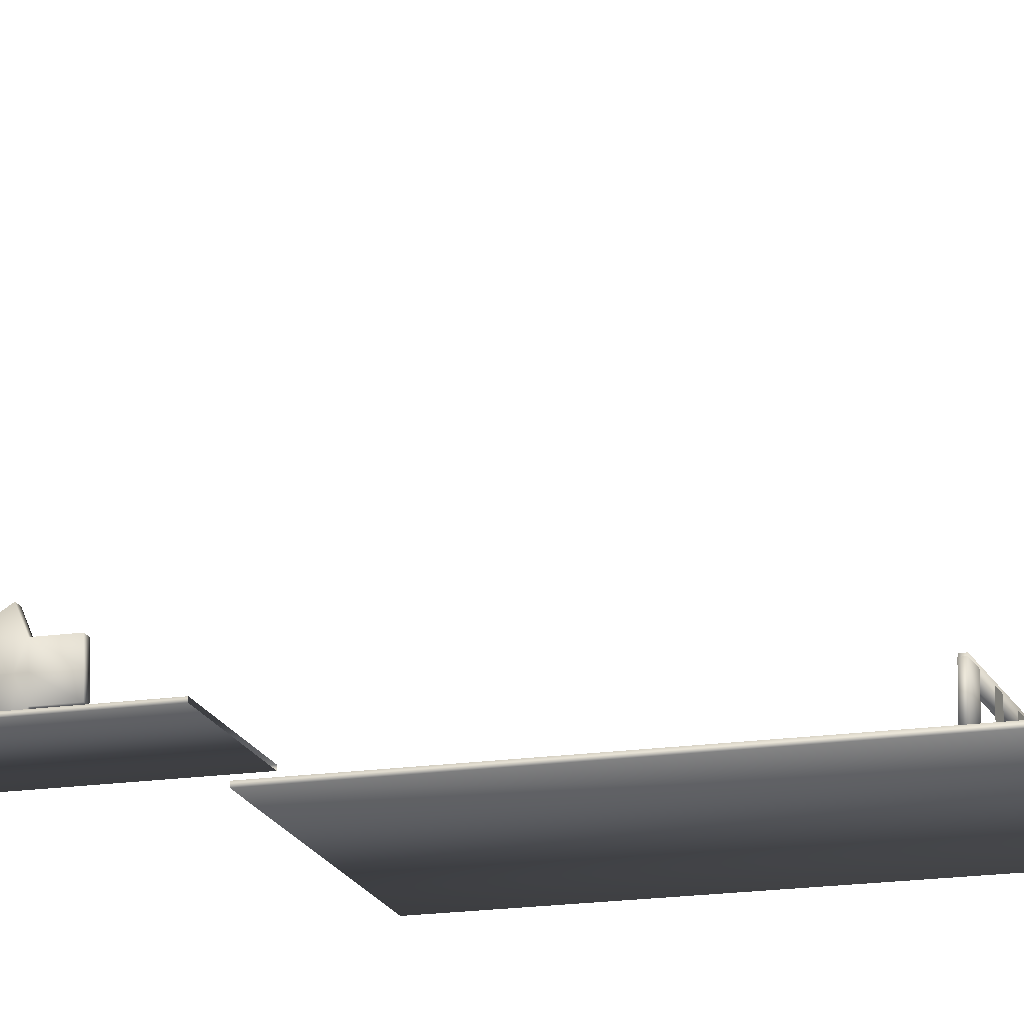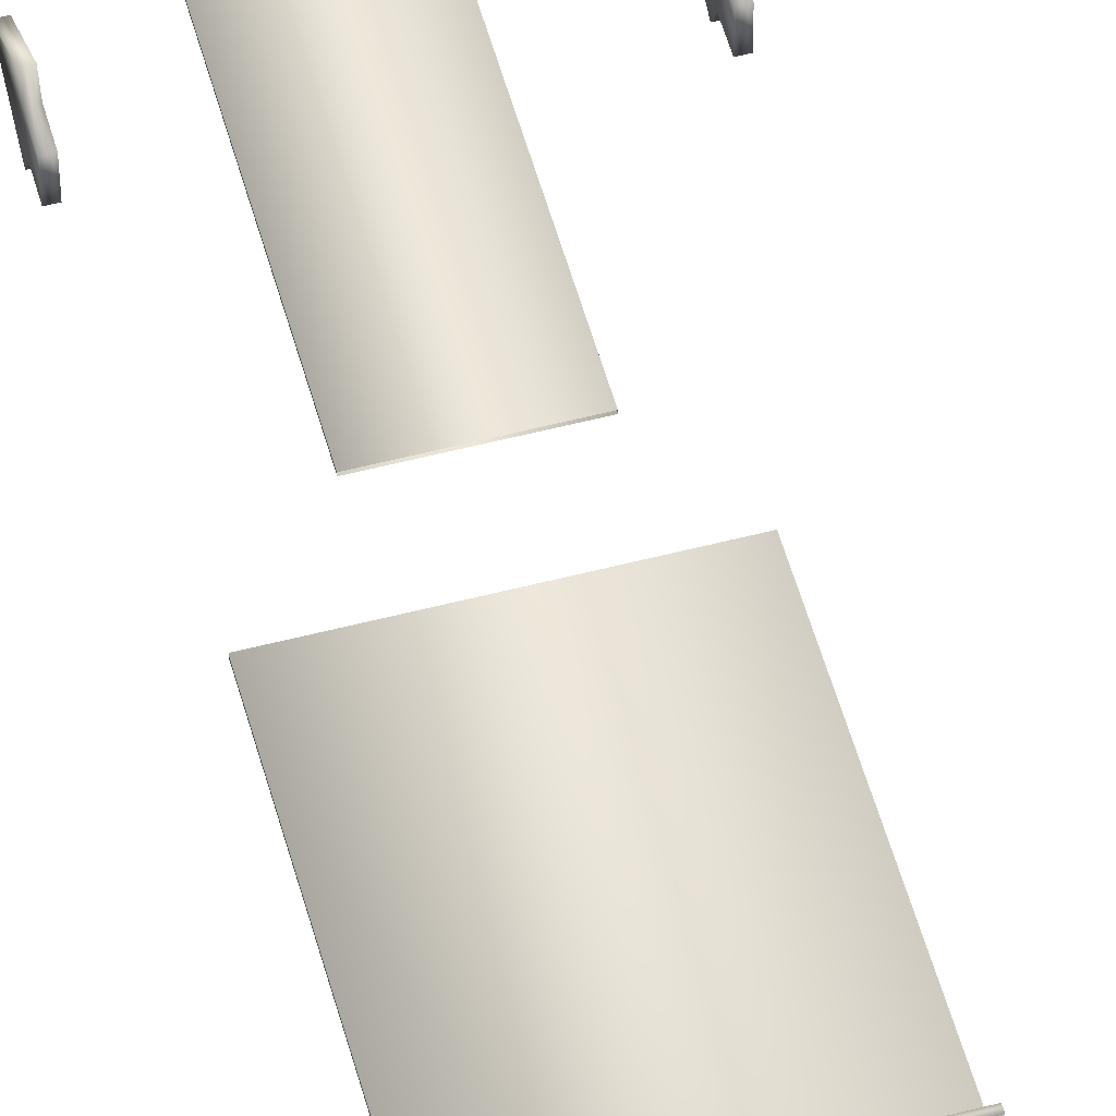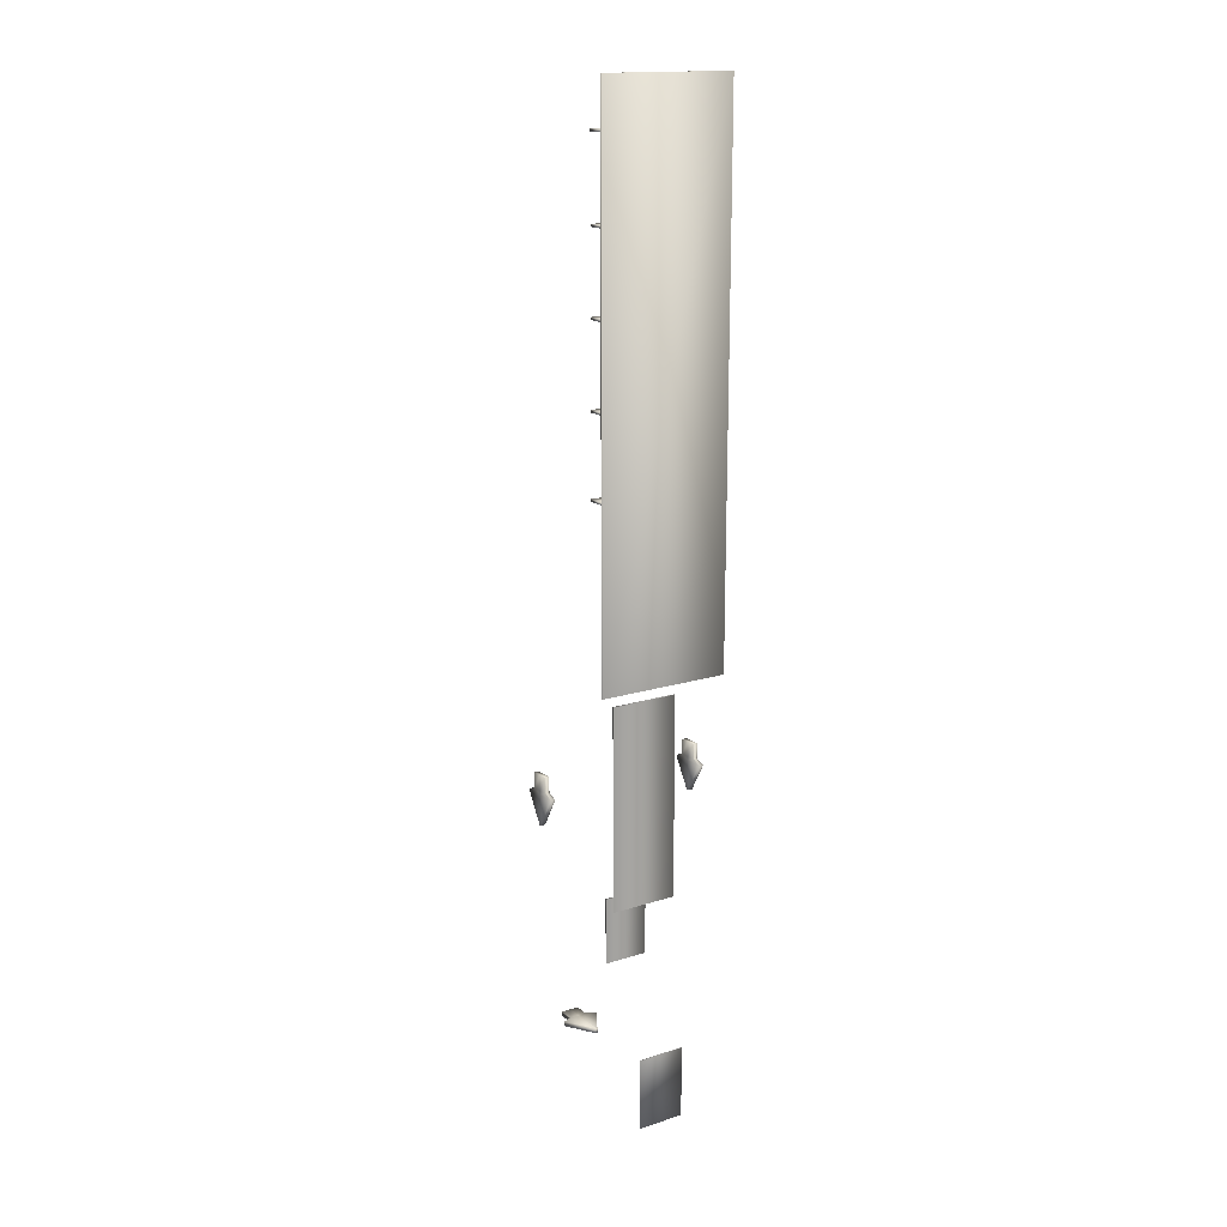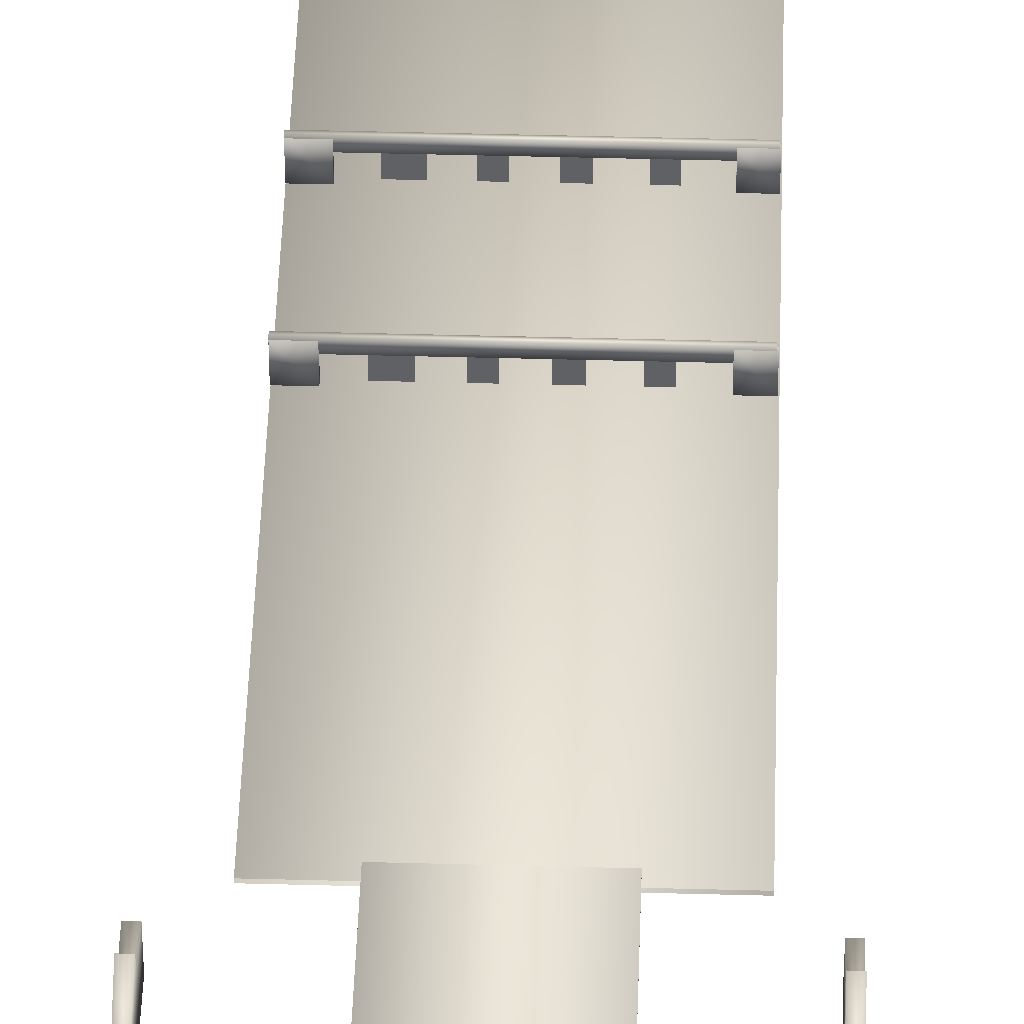
<metadata>
{"format":"obj","ext":"obj","renderer":"f3d","projection":"perspective","resolution":1024,"background":"white","views":[{"elev":-16.5,"azim":-73.3,"up":"+Y"},{"elev":54.6,"azim":-15.4,"up":"+Y"},{"elev":16.0,"azim":-33.5,"up":"+Z"},{"elev":44.7,"azim":-178.2,"up":"+Y"}]}
</metadata>
<code>
v  -59.47 -4.091 40.11
v  60.22 -2.07 40.11
v  -59.47 -2.07 40.11
v  21.15 -3.222 -832
v  -21.68 -2.778 -832
v  21.15 -2.778 -832
v  59.52 -3.68 -440
v  60.22 -4.091 40.11
v  -59.52 -3.68 -440
v  -59.52 -2.079 -440
v  59.52 -2.079 -440
v  30.46 24.01 -640.3
v  30.06 23.92 -459.6
v  -30.12 24.01 -640.3
v  -30.12 25.28 -640.3
v  -30.46 25.37 -459.6
v  30.46 25.28 -640.3
v  30.06 25.37 -459.6
v  -30.46 23.92 -459.6
v  -21.94 -3.238 -767.6
v  -21.68 -3.222 -832
v  21.03 -3.238 -767.6
v  19.49 50.85 -700.1
v  19.94 50.81 -640.6
v  -19.79 50.85 -700.1
v  21.03 -2.762 -767.6
v  -21.94 -2.762 -767.6
v  -19.79 52.2 -700.1
v  -20.24 52.24 -640.6
v  19.49 52.2 -700.1
v  19.94 52.24 -640.6
v  -20.24 50.81 -640.6
o Box001
g Box001
f 1 2 3
f 4 5 6
f 7 8 9
f 10 3 11
f 11 2 7
f 9 1 10
f 12 13 14
f 15 16 17
f 17 18 12
f 14 19 15
f 20 21 22
f 23 24 25
f 26 6 27
f 28 29 30
f 22 4 26
f 30 31 23
f 27 5 20
f 25 32 28
f 1 8 2
f 4 21 5
f 8 1 9
f 3 2 11
f 2 8 7
f 1 3 10
f 13 19 14
f 16 18 17
f 18 13 12
f 19 16 15
f 21 4 22
f 24 32 25
f 6 5 27
f 29 31 30
f 4 6 26
f 31 24 23
f 5 21 20
f 32 29 28
v  -6.116 12.54 0
v  -14.06 12.54 0
v  -6.116 -2.021 -0
v  13.73 12.54 0
v  6.179 12.54 0
v  13.73 -2.021 -0
v  36.88 12.54 0
v  25.92 12.54 0
v  36.88 -2.021 -0
v  -27.74 12.54 0
v  -35.24 12.54 0
v  -27.74 -2.021 -0
v  48.29 12.54 0
v  48.29 -2.021 -2.23
v  48.29 -2.021 -0
v  59.92 12.54 0
v  59.92 -2.021 -0
v  59.92 -2.021 -2.23
v  59.92 12.54 -2.23
v  48.29 12.54 -2.23
v  -14.06 -2.021 -0
v  6.179 -2.021 -0
v  25.92 -2.021 -0
v  -35.24 -2.021 -0
v  -59.06 12.54 0
v  -59.06 -2.021 -2.23
v  -59.06 -2.021 -0
v  -48.53 12.54 0
v  -48.53 -2.021 -0
v  -48.53 -2.021 -2.23
v  -48.53 12.54 -2.23
v  -59.06 12.54 -2.23
o Box002
g Box002
f 33 34 35
f 36 37 38
f 39 40 41
f 42 43 44
f 45 46 47
f 48 45 49
f 50 46 51
f 49 47 50
f 51 52 48
f 34 53 35
f 37 54 38
f 40 55 41
f 43 56 44
f 45 52 46
f 45 47 49
f 46 52 51
f 47 46 50
f 52 45 48
f 57 58 59
f 60 57 61
f 62 58 63
f 61 59 62
f 63 64 60
f 57 64 58
f 57 59 61
f 58 64 63
f 59 58 62
f 64 57 60
v  -58.64 8.356 -2.198
v  59.95 13.43 -2.198
v  59.95 8.356 -2.198
v  -58.64 8.356 -0.0598
v  59.95 13.43 -0.0598
v  -58.64 13.43 -0.0598
v  59.95 8.356 -0.0598
v  -58.64 13.43 -2.198
o Box003
g Box003
f 65 66 67
f 68 69 70
f 65 71 68
f 67 69 71
f 66 70 69
f 72 68 70
f 65 72 66
f 68 71 69
f 65 67 71
f 67 66 69
f 66 72 70
f 72 65 68
v  -6.116 12.54 -69.64
v  -14.06 12.54 -69.64
v  -6.116 -2.021 -69.64
v  13.73 12.54 -69.64
v  6.179 12.54 -69.64
v  13.73 -2.021 -69.64
v  36.88 12.54 -69.64
v  25.92 12.54 -69.64
v  36.88 -2.021 -69.64
v  -27.74 12.54 -69.64
v  -35.24 12.54 -69.64
v  -27.74 -2.021 -69.64
v  48.29 12.54 -69.64
v  48.29 -2.021 -71.87
v  48.29 -2.021 -69.64
v  59.92 12.54 -69.64
v  59.92 -2.021 -69.64
v  59.92 -2.021 -71.87
v  59.92 12.54 -71.87
v  48.29 12.54 -71.87
v  -14.06 -2.021 -69.64
v  6.179 -2.021 -69.64
v  25.92 -2.021 -69.64
v  -35.24 -2.021 -69.64
v  -59.06 12.54 -69.64
v  -59.06 -2.021 -71.87
v  -59.06 -2.021 -69.64
v  -48.53 12.54 -69.64
v  -48.53 -2.021 -69.64
v  -48.53 -2.021 -71.87
v  -48.53 12.54 -71.87
v  -59.06 12.54 -71.87
o Box004
g Box004
f 73 74 75
f 76 77 78
f 79 80 81
f 82 83 84
f 85 86 87
f 88 85 89
f 90 86 91
f 89 87 90
f 91 92 88
f 74 93 75
f 77 94 78
f 80 95 81
f 83 96 84
f 85 92 86
f 85 87 89
f 86 92 91
f 87 86 90
f 92 85 88
f 97 98 99
f 100 97 101
f 102 98 103
f 101 99 102
f 103 104 100
f 97 104 98
f 97 99 101
f 98 104 103
f 99 98 102
f 104 97 100
v  -58.64 8.356 -71.84
v  59.95 13.43 -71.84
v  59.95 8.356 -71.84
v  -58.64 8.356 -69.7
v  59.95 13.43 -69.7
v  -58.64 13.43 -69.7
v  59.95 8.356 -69.7
v  -58.64 13.43 -71.84
o Box005
g Box005
f 105 106 107
f 108 109 110
f 105 111 108
f 107 109 111
f 106 110 109
f 112 108 110
f 105 112 106
f 108 111 109
f 105 107 111
f 107 106 109
f 106 112 110
f 112 105 108
v  -6.116 12.54 -139.5
v  -14.06 12.54 -139.5
v  -6.116 -2.021 -139.5
v  13.73 12.54 -139.5
v  6.179 12.54 -139.5
v  13.73 -2.021 -139.5
v  36.88 12.54 -139.5
v  25.92 12.54 -139.5
v  36.88 -2.021 -139.5
v  -27.74 12.54 -139.5
v  -35.24 12.54 -139.5
v  -27.74 -2.021 -139.5
v  48.29 12.54 -139.5
v  48.29 -2.021 -141.7
v  48.29 -2.021 -139.5
v  59.92 12.54 -139.5
v  59.92 -2.021 -139.5
v  59.92 -2.021 -141.7
v  59.92 12.54 -141.7
v  48.29 12.54 -141.7
v  -14.06 -2.021 -139.5
v  6.179 -2.021 -139.5
v  25.92 -2.021 -139.5
v  -35.24 -2.021 -139.5
v  -59.06 12.54 -139.5
v  -59.06 -2.021 -141.7
v  -59.06 -2.021 -139.5
v  -48.53 12.54 -139.5
v  -48.53 -2.021 -139.5
v  -48.53 -2.021 -141.7
v  -48.53 12.54 -141.7
v  -59.06 12.54 -141.7
o Box006
g Box006
f 113 114 115
f 116 117 118
f 119 120 121
f 122 123 124
f 125 126 127
f 128 125 129
f 130 126 131
f 129 127 130
f 131 132 128
f 114 133 115
f 117 134 118
f 120 135 121
f 123 136 124
f 125 132 126
f 125 127 129
f 126 132 131
f 127 126 130
f 132 125 128
f 137 138 139
f 140 137 141
f 142 138 143
f 141 139 142
f 143 144 140
f 137 144 138
f 137 139 141
f 138 144 143
f 139 138 142
f 144 137 140
v  -58.64 8.356 -141.7
v  59.95 13.43 -141.7
v  59.95 8.356 -141.7
v  -58.64 8.356 -139.5
v  59.95 13.43 -139.5
v  -58.64 13.43 -139.5
v  59.95 8.356 -139.5
v  -58.64 13.43 -141.7
o Box007
g Box007
f 145 146 147
f 148 149 150
f 145 151 148
f 147 149 151
f 146 150 149
f 152 148 150
f 145 152 146
f 148 151 149
f 145 147 151
f 147 146 149
f 146 152 150
f 152 145 148
v  -6.116 12.54 -210.6
v  -14.06 12.54 -210.6
v  -6.116 -2.021 -210.6
v  13.73 12.54 -210.6
v  6.179 12.54 -210.6
v  13.73 -2.021 -210.6
v  36.88 12.54 -210.6
v  25.92 12.54 -210.6
v  36.88 -2.021 -210.6
v  -27.74 12.54 -210.6
v  -35.24 12.54 -210.6
v  -27.74 -2.021 -210.6
v  48.29 12.54 -210.6
v  48.29 -2.021 -212.8
v  48.29 -2.021 -210.6
v  59.92 12.54 -210.6
v  59.92 -2.021 -210.6
v  59.92 -2.021 -212.8
v  59.92 12.54 -212.8
v  48.29 12.54 -212.8
v  -14.06 -2.021 -210.6
v  6.179 -2.021 -210.6
v  25.92 -2.021 -210.6
v  -35.24 -2.021 -210.6
v  -59.06 12.54 -210.6
v  -59.06 -2.021 -212.8
v  -59.06 -2.021 -210.6
v  -48.53 12.54 -210.6
v  -48.53 -2.021 -210.6
v  -48.53 -2.021 -212.8
v  -48.53 12.54 -212.8
v  -59.06 12.54 -212.8
o Box008
g Box008
f 153 154 155
f 156 157 158
f 159 160 161
f 162 163 164
f 165 166 167
f 168 165 169
f 170 166 171
f 169 167 170
f 171 172 168
f 154 173 155
f 157 174 158
f 160 175 161
f 163 176 164
f 165 172 166
f 165 167 169
f 166 172 171
f 167 166 170
f 172 165 168
f 177 178 179
f 180 177 181
f 182 178 183
f 181 179 182
f 183 184 180
f 177 184 178
f 177 179 181
f 178 184 183
f 179 178 182
f 184 177 180
v  -58.64 8.356 -212.8
v  59.95 13.43 -212.8
v  59.95 8.356 -212.8
v  -58.64 8.356 -210.6
v  59.95 13.43 -210.6
v  -58.64 13.43 -210.6
v  59.95 8.356 -210.6
v  -58.64 13.43 -212.8
o Box009
g Box009
f 185 186 187
f 188 189 190
f 185 191 188
f 187 189 191
f 186 190 189
f 192 188 190
f 185 192 186
f 188 191 189
f 185 187 191
f 187 186 189
f 186 192 190
f 192 185 188
v  -6.116 12.54 -280.8
v  -14.06 12.54 -280.8
v  -6.116 -2.021 -280.8
v  13.73 12.54 -280.8
v  6.179 12.54 -280.8
v  13.73 -2.021 -280.8
v  36.88 12.54 -280.8
v  25.92 12.54 -280.8
v  36.88 -2.021 -280.8
v  -27.74 12.54 -280.8
v  -35.24 12.54 -280.8
v  -27.74 -2.021 -280.8
v  48.29 12.54 -280.8
v  48.29 -2.021 -283
v  48.29 -2.021 -280.8
v  59.92 12.54 -280.8
v  59.92 -2.021 -280.8
v  59.92 -2.021 -283
v  59.92 12.54 -283
v  48.29 12.54 -283
v  -14.06 -2.021 -280.8
v  6.179 -2.021 -280.8
v  25.92 -2.021 -280.8
v  -35.24 -2.021 -280.8
v  -59.06 12.54 -280.8
v  -59.06 -2.021 -283
v  -59.06 -2.021 -280.8
v  -48.53 12.54 -280.8
v  -48.53 -2.021 -280.8
v  -48.53 -2.021 -283
v  -48.53 12.54 -283
v  -59.06 12.54 -283
o Box010
g Box010
f 193 194 195
f 196 197 198
f 199 200 201
f 202 203 204
f 205 206 207
f 208 205 209
f 210 206 211
f 209 207 210
f 211 212 208
f 194 213 195
f 197 214 198
f 200 215 201
f 203 216 204
f 205 212 206
f 205 207 209
f 206 212 211
f 207 206 210
f 212 205 208
f 217 218 219
f 220 217 221
f 222 218 223
f 221 219 222
f 223 224 220
f 217 224 218
f 217 219 221
f 218 224 223
f 219 218 222
f 224 217 220
v  -58.64 8.356 -283
v  59.95 13.43 -283
v  59.95 8.356 -283
v  -58.64 8.356 -280.8
v  59.95 13.43 -280.8
v  -58.64 13.43 -280.8
v  59.95 8.356 -280.8
v  -58.64 13.43 -283
o Box011
g Box011
f 225 226 227
f 228 229 230
f 225 231 228
f 227 229 231
f 226 230 229
f 232 228 230
f 225 232 226
f 228 231 229
f 225 227 231
f 227 226 229
f 226 232 230
f 232 225 228
v  -73.1 62.59 -564.9
v  -73.1 63.66 -537.8
v  -73.1 46.5 -537.8
v  -73.1 55.44 -534.2
v  -73.1 63.66 -564.9
v  -73.1 80.83 -537.8
v  -73.1 72.03 -534.4
v  -77.27 62.59 -564.9
v  -77.27 63.66 -537.8
v  -77.27 63.66 -564.9
v  -77.27 46.5 -537.8
v  -77.27 55.44 -534.2
v  -77.27 80.83 -537.8
v  -77.27 64.53 -564.9
v  -77.27 63.66 -534.2
v  -77.27 72.03 -534.4
v  -75.19 46.5 -537.8
v  -75.19 62.59 -564.9
v  -75.19 55.44 -534.2
v  -73.1 55.44 -520.7
v  -75.19 63.66 -520.7
v  -75.19 55.44 -520.7
v  -73.1 63.66 -520.7
v  -75.19 72.03 -520.8
v  -77.27 63.66 -520.7
v  -77.27 55.44 -520.7
v  -77.27 72.03 -520.8
v  -73.1 72.03 -520.8
v  -75.19 64.53 -564.9
v  -75.19 80.83 -537.8
v  -75.19 72.03 -534.4
v  -73.1 64.53 -564.9
v  -75.19 63.66 -564.9
v  -73.1 63.66 -534.2
v  76.42 62.59 -564.9
v  76.42 63.66 -537.8
v  76.42 46.5 -537.8
v  76.42 55.44 -534.2
v  76.42 63.66 -564.9
v  76.42 80.83 -537.8
v  76.42 72.03 -534.4
v  72.26 62.59 -564.9
v  72.26 63.66 -537.8
v  72.26 63.66 -564.9
v  72.26 46.5 -537.8
v  72.26 55.44 -534.2
v  72.26 80.83 -537.8
v  72.26 64.53 -564.9
v  72.26 63.66 -534.2
v  72.26 72.03 -534.4
v  74.34 46.5 -537.8
v  74.34 62.59 -564.9
v  74.34 55.44 -534.2
v  76.42 55.44 -520.7
v  74.34 63.66 -520.7
v  74.34 55.44 -520.7
v  76.42 63.66 -520.7
v  74.34 72.03 -520.8
v  72.26 63.66 -520.7
v  72.26 55.44 -520.7
v  72.26 72.03 -520.8
v  76.42 72.03 -520.8
v  74.34 64.53 -564.9
v  74.34 80.83 -537.8
v  74.34 72.03 -534.4
v  76.42 64.53 -564.9
v  74.34 63.66 -564.9
v  76.42 63.66 -534.2
v  2.055 99.41 -792.5
v  0.9801 126.5 -792.2
v  18.14 126.5 -792.2
v  9.198 130.1 -792.2
v  0.9801 99.41 -792.5
v  -16.18 126.5 -792.2
v  -7.391 129.9 -792.2
v  2.055 99.37 -788.3
v  0.9801 126.4 -788.1
v  0.9801 99.37 -788.3
v  18.14 126.4 -788.1
v  9.198 130.1 -788
v  -16.18 126.4 -788.1
v  0.1092 99.37 -788.3
v  0.9801 130.1 -788
v  -7.391 129.9 -788
v  18.14 126.4 -790.1
v  2.055 99.39 -790.4
v  9.198 130.1 -790.1
v  9.198 143.6 -792.1
v  0.9801 143.6 -790
v  9.198 143.6 -790
v  0.9801 143.6 -792.1
v  -7.391 143.4 -790
v  0.9801 143.6 -787.9
v  9.198 143.6 -787.9
v  -7.391 143.4 -787.9
v  -7.391 143.4 -792.1
v  0.1092 99.39 -790.4
v  -16.18 126.4 -790.1
v  -7.391 129.9 -790.1
v  0.1092 99.41 -792.5
v  0.9801 99.39 -790.4
v  0.9801 130.1 -792.2
o Box012
g Box012
f 233 234 235
f 235 234 236
f 237 238 234
f 234 238 239
f 240 241 242
f 243 244 241
f 242 245 246
f 241 247 248
f 233 249 250
f 235 236 249
f 250 243 240
f 249 251 243
f 252 253 254
f 255 256 253
f 254 257 258
f 253 259 257
f 260 239 256
f 238 261 262
f 256 263 259
f 262 246 245
f 264 265 261
f 237 250 265
f 261 242 246
f 265 240 242
f 266 255 236
f 239 260 266
f 244 258 247
f 247 257 248
f 236 252 251
f 251 254 244
f 239 238 263
f 263 262 248
f 267 268 269
f 269 268 270
f 271 272 268
f 268 272 273
f 274 275 276
f 277 278 275
f 276 279 280
f 275 281 282
f 267 283 284
f 269 270 283
f 284 277 274
f 283 285 277
f 286 287 288
f 289 290 287
f 288 291 292
f 287 293 291
f 294 273 290
f 272 295 296
f 290 297 293
f 296 280 279
f 298 299 295
f 271 284 299
f 295 276 280
f 299 274 276
f 300 289 270
f 273 294 300
f 278 292 281
f 281 291 282
f 270 286 285
f 285 288 278
f 273 272 297
f 297 296 282
f 301 302 303
f 303 302 304
f 305 306 302
f 302 306 307
f 308 309 310
f 311 312 309
f 310 313 314
f 309 315 316
f 301 317 318
f 303 304 317
f 318 311 308
f 317 319 311
f 320 321 322
f 323 324 321
f 322 325 326
f 321 327 325
f 328 307 324
f 306 329 330
f 324 331 327
f 330 314 313
f 332 333 329
f 305 318 333
f 329 310 314
f 333 308 310
f 334 323 304
f 307 328 334
f 312 326 315
f 315 325 316
f 304 320 319
f 319 322 312
f 307 306 331
f 331 330 316
f 233 237 234
f 234 266 236
f 237 264 238
f 239 266 234
f 240 243 241
f 244 247 241
f 242 241 245
f 248 245 241
f 233 235 249
f 236 251 249
f 250 249 243
f 251 244 243
f 252 255 253
f 255 260 256
f 254 253 257
f 253 256 259
f 239 263 256
f 238 264 261
f 263 248 259
f 262 261 246
f 264 237 265
f 237 233 250
f 261 265 242
f 265 250 240
f 255 252 236
f 260 255 266
f 258 257 247
f 257 259 248
f 252 254 251
f 254 258 244
f 238 262 263
f 262 245 248
f 267 271 268
f 268 300 270
f 271 298 272
f 273 300 268
f 274 277 275
f 278 281 275
f 276 275 279
f 282 279 275
f 267 269 283
f 270 285 283
f 284 283 277
f 285 278 277
f 286 289 287
f 289 294 290
f 288 287 291
f 287 290 293
f 273 297 290
f 272 298 295
f 297 282 293
f 296 295 280
f 298 271 299
f 271 267 284
f 295 299 276
f 299 284 274
f 289 286 270
f 294 289 300
f 292 291 281
f 291 293 282
f 286 288 285
f 288 292 278
f 272 296 297
f 296 279 282
f 301 305 302
f 302 334 304
f 305 332 306
f 307 334 302
f 308 311 309
f 312 315 309
f 310 309 313
f 316 313 309
f 301 303 317
f 304 319 317
f 318 317 311
f 319 312 311
f 320 323 321
f 323 328 324
f 322 321 325
f 321 324 327
f 307 331 324
f 306 332 329
f 331 316 327
f 330 329 314
f 332 305 333
f 305 301 318
f 329 333 310
f 333 318 308
f 323 320 304
f 328 323 334
f 326 325 315
f 325 327 316
f 320 322 319
f 322 326 312
f 306 330 331
f 330 313 316

</code>
